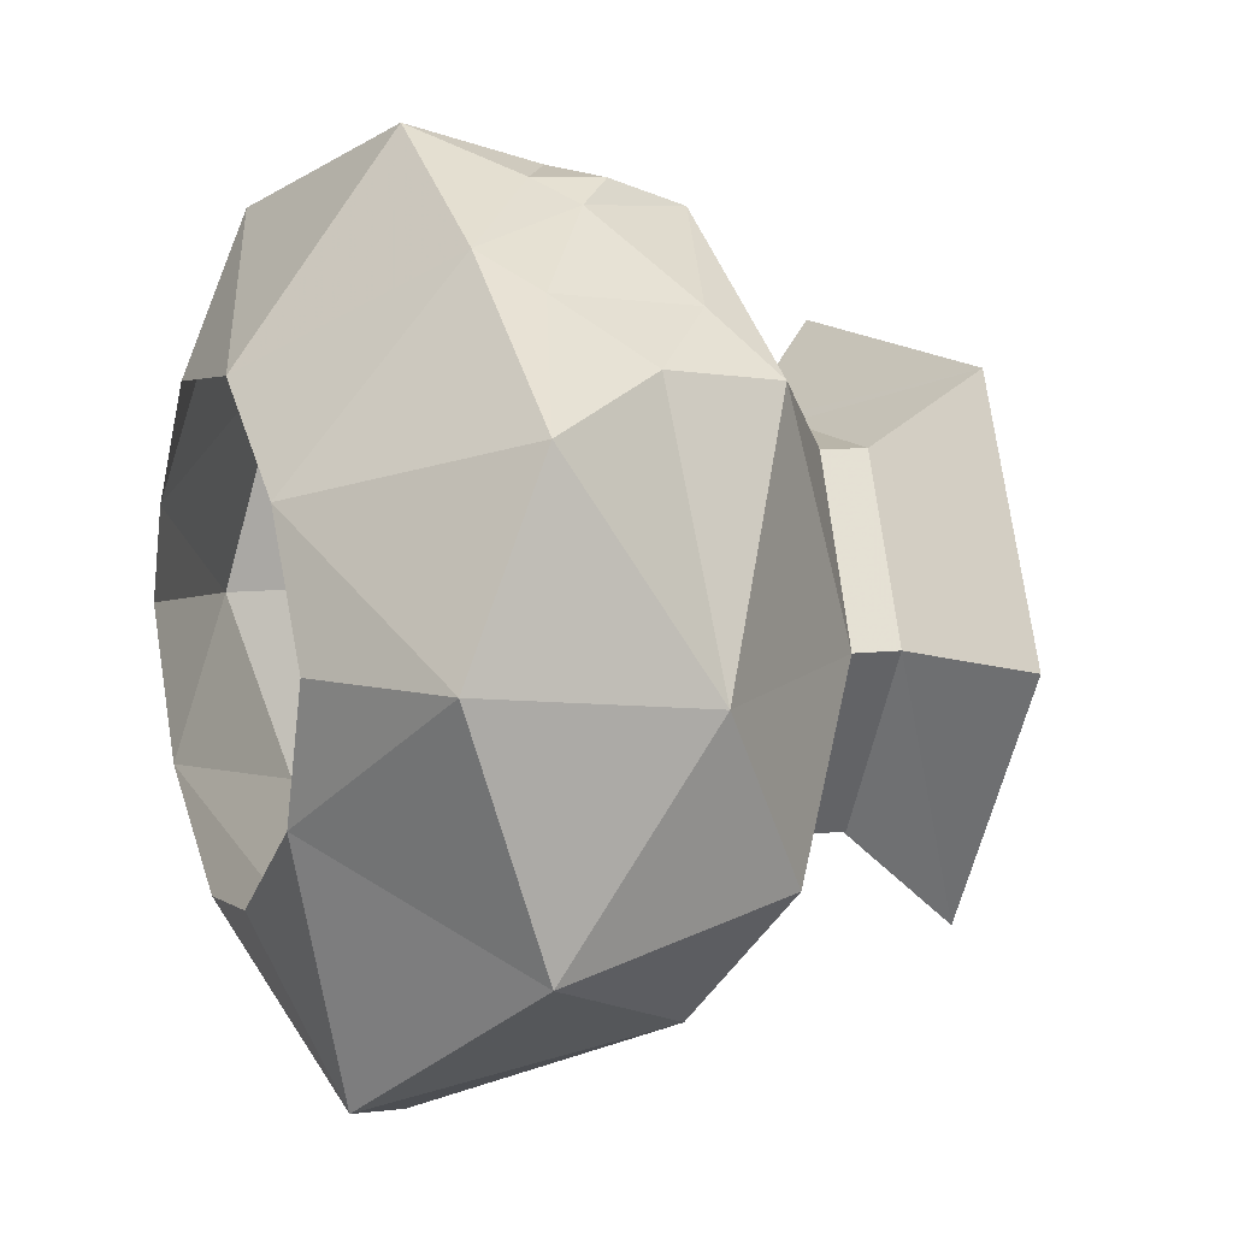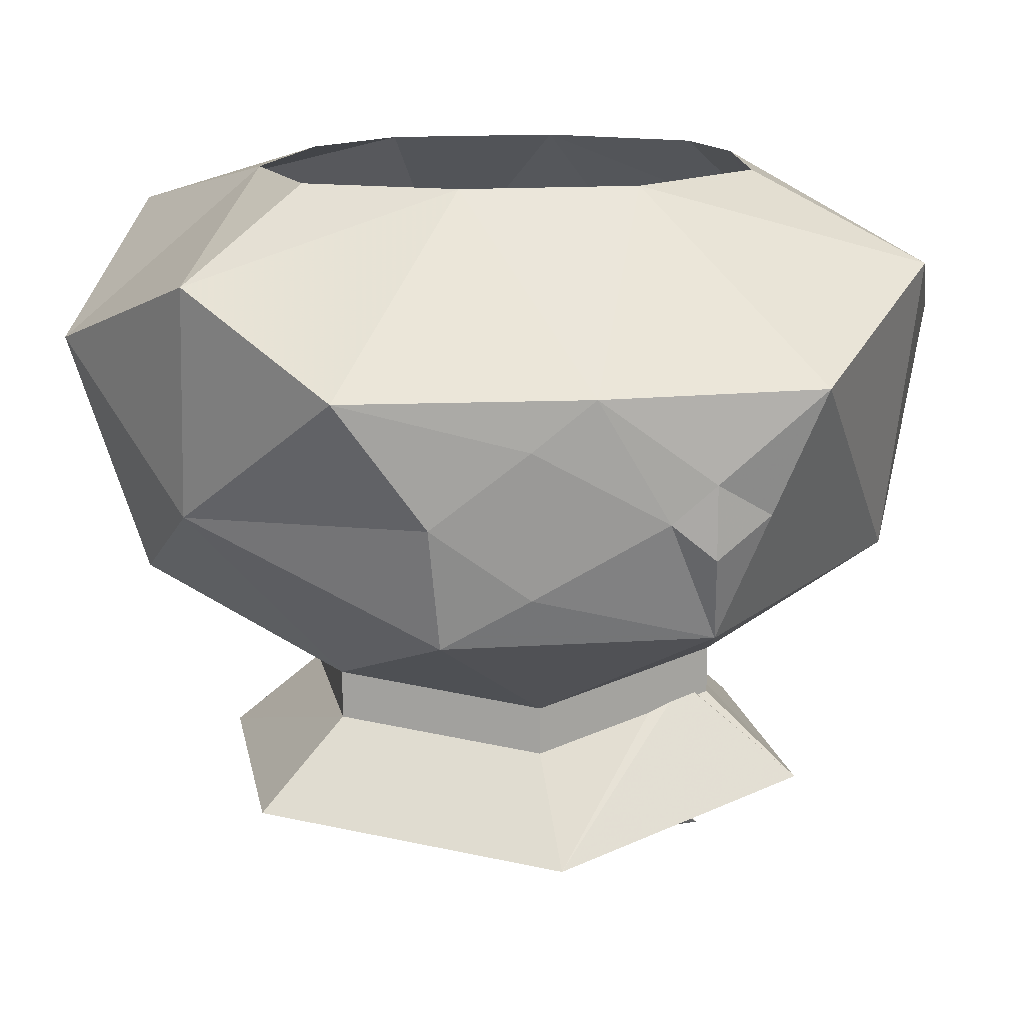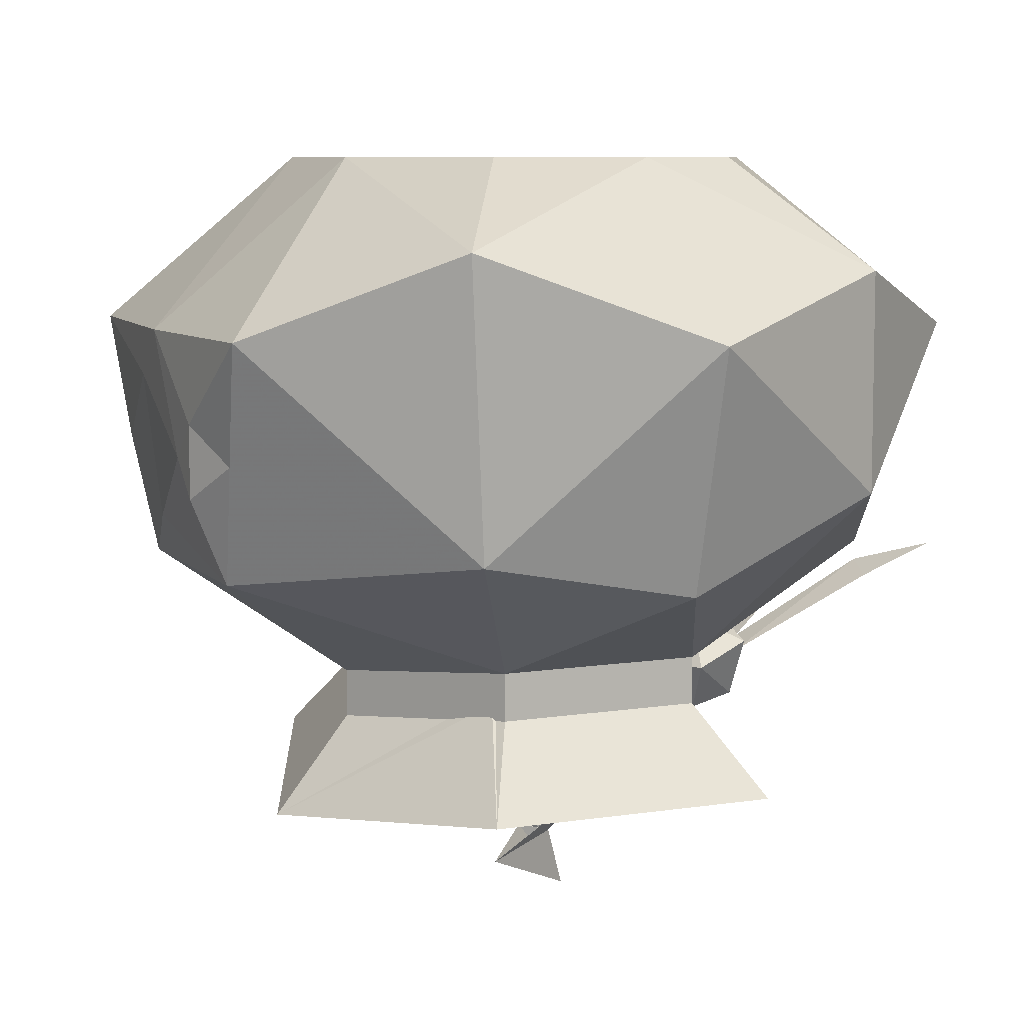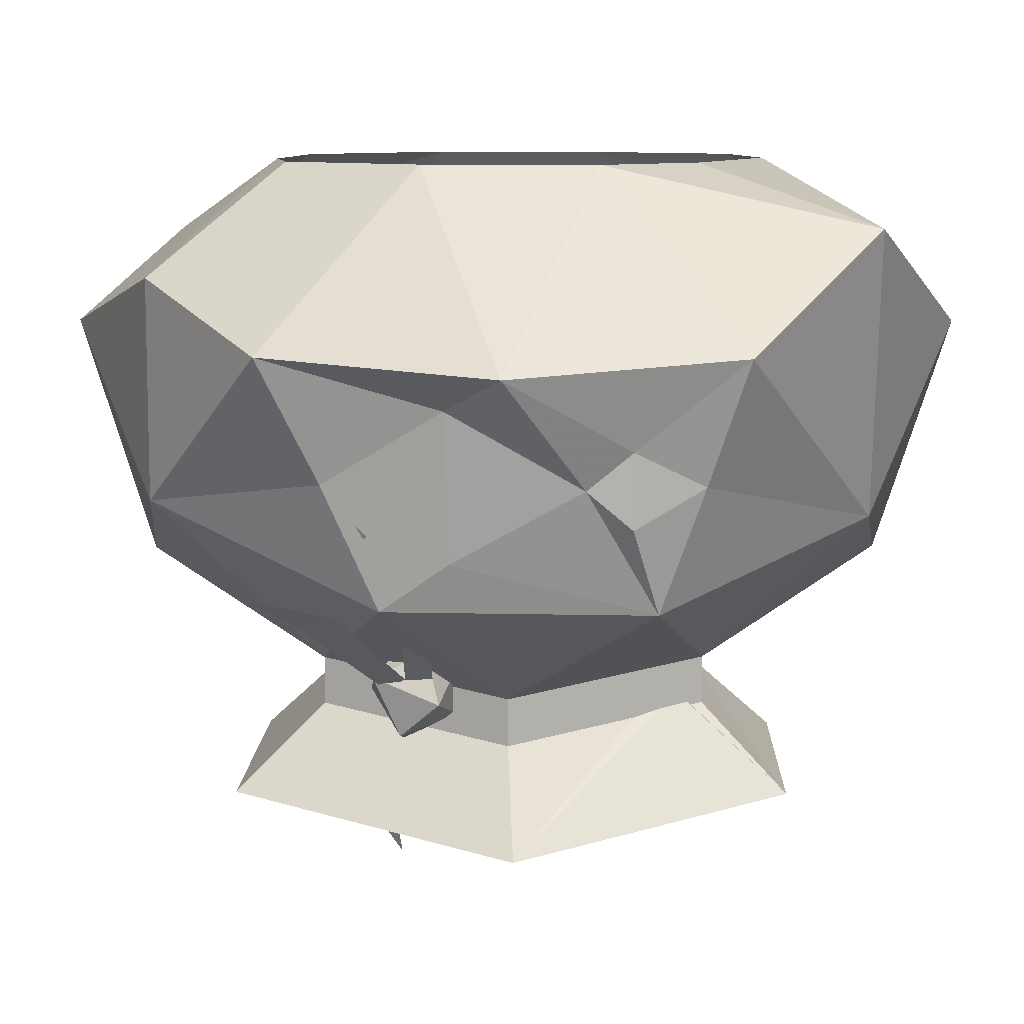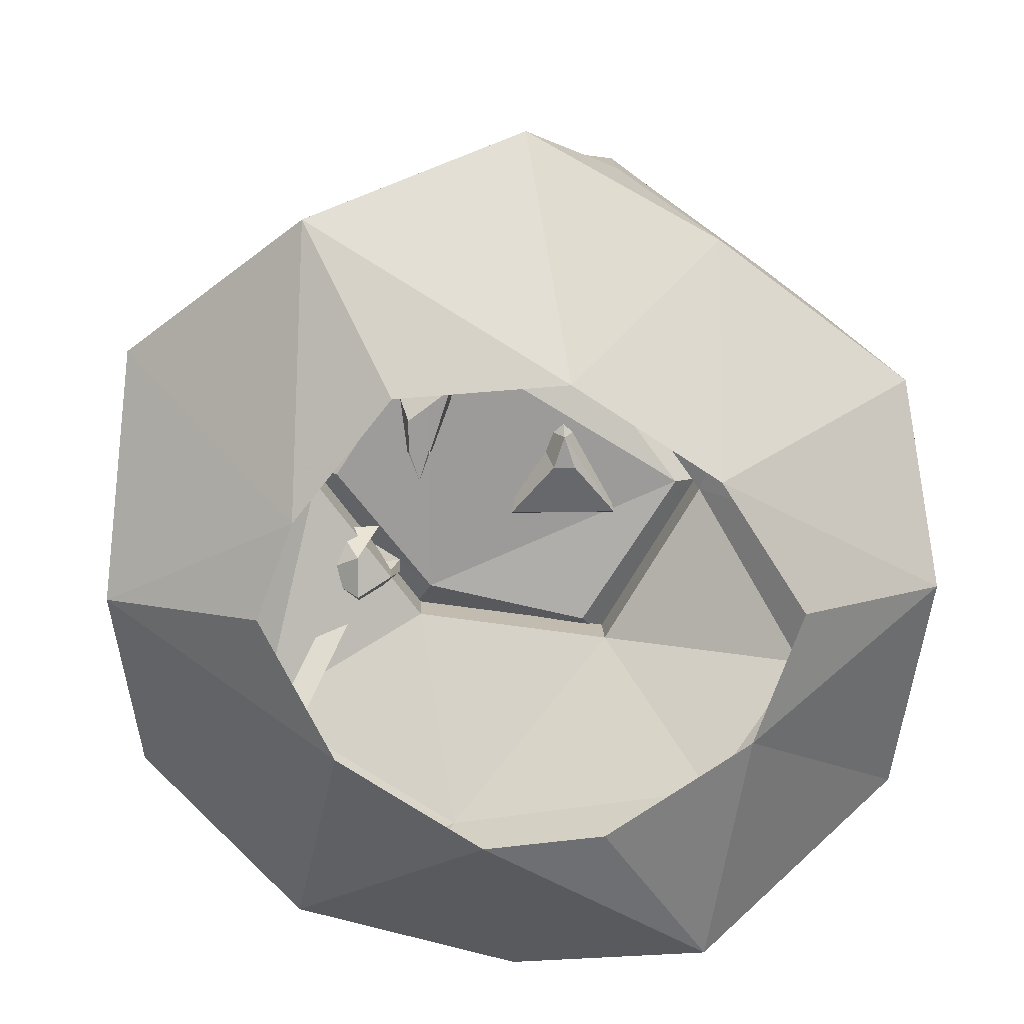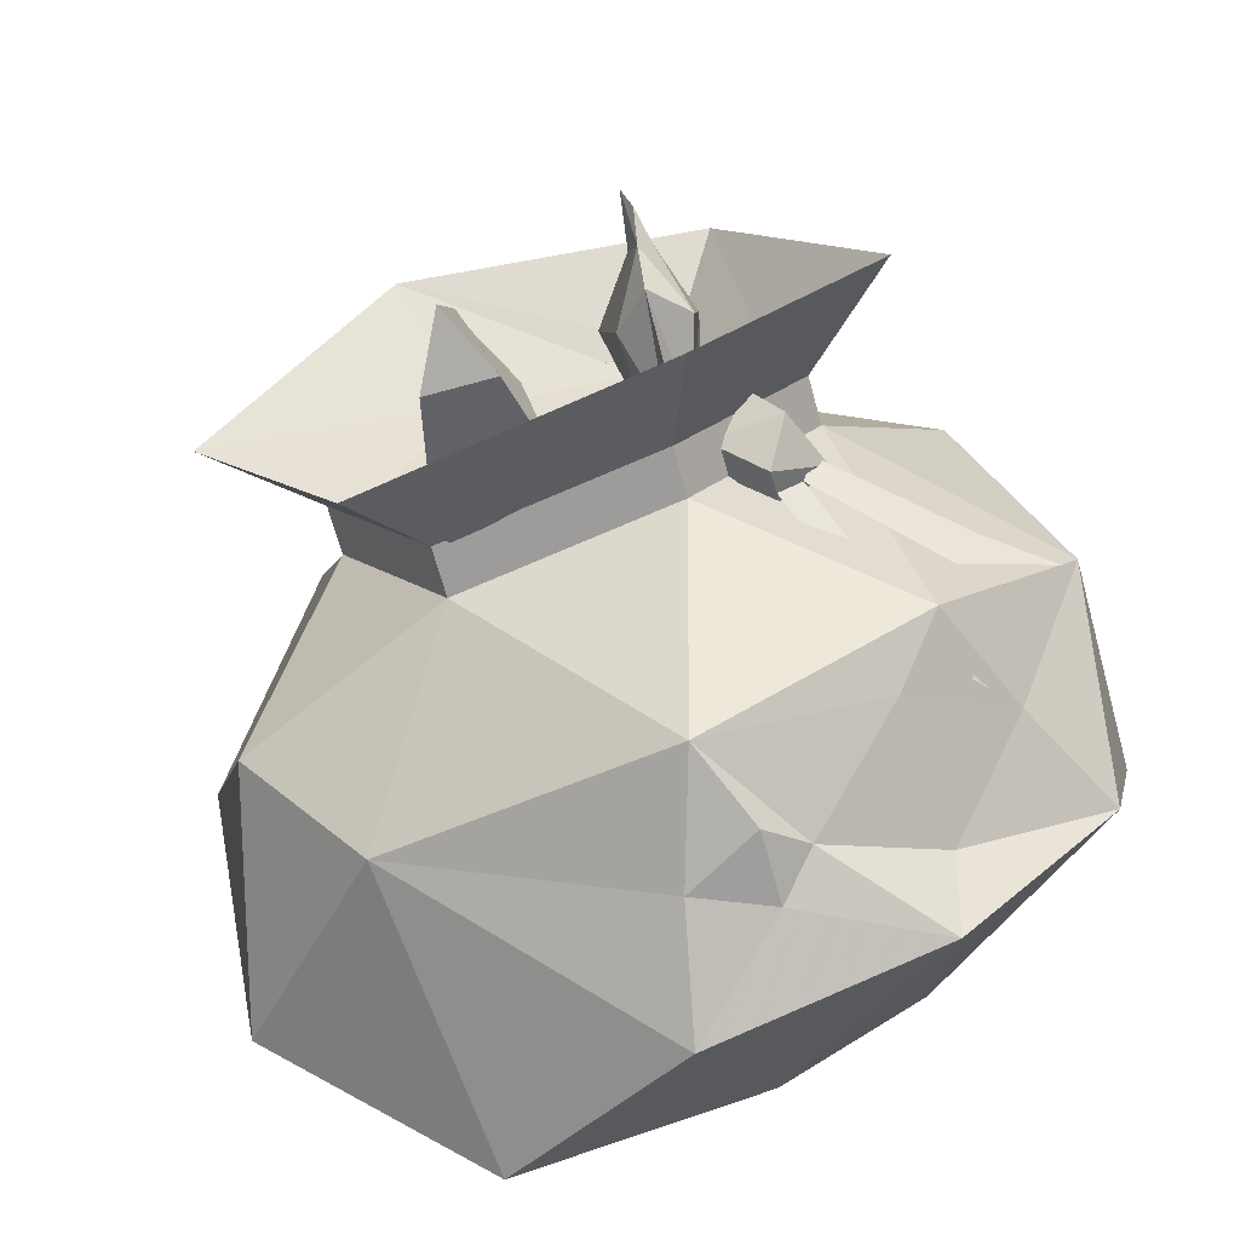
<metadata>
{"format":"obj","ext":"obj","renderer":"f3d","projection":"perspective","resolution":1024,"background":"white","views":[{"elev":7.2,"azim":-111.2,"up":"+Z"},{"elev":14.7,"azim":-41.9,"up":"+Y"},{"elev":7.7,"azim":34.2,"up":"+Y"},{"elev":9.5,"azim":149.9,"up":"+Y"},{"elev":15.8,"azim":177.9,"up":"+Z"},{"elev":-68.1,"azim":15.4,"up":"+Z"}]}
</metadata>
<code>
v -0.02344 -0.3906 0.03125
v -0.04688 -0.375 0.04688
v -0.03906 -0.4375 0
v -0.007812 -0.3516 -0.03125
v -0.03906 -0.3359 0.007812
v -0.04688 -0.3359 0.03125
v -0.07031 -0.3906 0.03125
v -0.05469 -0.4375 0
v -0.04688 -0.4453 0.02344
v -0.04688 -0.4688 -0.04688
v -0.02344 -0.4219 -0.05469
v -0.07031 -0.4219 -0.05469
v -0.08594 -0.3516 -0.03125
v -0.05469 -0.3359 0.007812
v -0.1562 -0.2344 0.1875
v -0.09375 -0.1875 0.2422
v -0.1641 -0.1406 0.1953
v -0.2109 -0.1875 0.1562
v -0.1953 -0.2656 0.1484
v -0.05469 -0.2656 0.2422
v -0.07031 -0.2109 0.2578
v -0.07031 -0.1641 0.2578
v -0.1328 -0.1094 0.2188
v -0.2578 -0.1094 0.125
v -0.2656 -0.2031 -0.01562
v -0.1484 -0.3281 -0.007812
v -0.07031 -0.3438 0.1016
v 0.07031 -0.3281 0.1172
v 0.125 -0.2422 0.2188
v -0.03125 -0.1875 0.2656
v -0.007812 -0.1094 0.2891
v -0.03125 0 0.1484
v -0.125 0 0.08594
v -0.2734 -0.05469 0
v -0.2578 -0.1094 -0.1562
v -0.2188 -0.2656 -0.125
v -0.07812 -0.3281 -0.125
v -0.07812 -0.3594 -0.125
v -0.1484 -0.3594 -0.007812
v -0.07031 -0.375 0.1016
v 0.07031 -0.3594 0.1172
v 0.1406 -0.3281 0
v 0.2109 -0.2656 0.1172
v 0.25 -0.1094 0.1484
v 0.1328 -0.05469 0.2422
v -0.1484 0 -0.08594
v -0.1797 0 0
v 0.1406 0 0.0625
v 0.07812 0 0.1406
v 0.2656 -0.07031 -0.007812
v 0.1641 0 0
v 0.1172 0 -0.09375
v 0.25 -0.1094 -0.1328
v 0.1484 -0.1172 -0.25
v 0.02344 0 -0.1562
v 0 -0.1094 -0.2891
v -0.125 -0.03906 -0.25
v -0.05469 0 -0.1484
v 0.2656 -0.2109 -0.007812
v 0.2109 -0.1875 -0.1406
v 0.1562 -0.1406 -0.1953
v 0.08594 -0.1875 -0.2422
v 0.0625 -0.1641 -0.2578
v 0.01562 -0.1875 -0.2656
v -0.1484 -0.2266 -0.2109
v 0.03906 -0.2656 -0.25
v 0.0625 -0.3438 -0.1094
v 0.0625 -0.375 -0.1094
v 0.08594 -0.4375 -0.1562
v -0.1094 -0.4141 -0.1797
v -0.2109 -0.4141 -0.01562
v -0.09375 -0.4375 0.1484
v 0.1016 -0.4141 0.1719
v 0.1406 -0.3594 0
v 0.1797 -0.2656 -0.1562
v 0.1484 -0.2344 -0.1875
v 0.2031 -0.4141 0.007812
v 0.05469 -0.3672 -0.09375
v -0.0625 -0.3516 -0.1172
v -0.1328 -0.3516 -0.007812
v -0.0625 -0.3672 0.08594
v 0.05469 -0.3516 0.1094
v 0.125 -0.3516 0
v 0.09375 -0.3438 -0.03906
v 0.125 -0.3438 -0.03906
v 0.1094 -0.3125 -0.05469
v 0.1406 -0.3281 -0.07031
v 0.1094 -0.3125 -0.08594
v 0.1094 -0.3438 -0.1016
v 0.07812 -0.3281 -0.07031
v 0.07812 -0.3594 -0.07031
v 0.125 -0.3672 -0.07812
v 0.1094 -0.375 -0.05469
v 0.125 -0.3281 -0.08594
v 0.1094 -0.3281 -0.09375
v 0.1484 -0.2578 -0.1562
v 0.1641 -0.2578 -0.1484
v 0.1953 -0.2109 -0.1562
v 0.1328 -0.3359 -0.07031
v 0.1953 -0.2734 -0.125
v 0.2109 -0.2812 -0.1094
v 0.25 -0.2578 -0.125
v 0.0625 -0.2109 -0.2578
v 0.08594 -0.4062 0.02344
v 0.0625 -0.4297 0.01562
v 0.07031 -0.3516 0.01562
v 0.08594 -0.3906 0.07812
v 0.07031 -0.4375 0.07812
v 0.0625 -0.4453 0.05469
v 0.03906 -0.4062 0.02344
v 0.05469 -0.3516 0.01562
v 0.0625 -0.3594 -0.007812
v 0.07031 -0.3281 0.04688
v 0.03906 -0.3281 0.07031
v 0.02344 -0.3906 0.09375
v 0.05469 -0.4375 0.07812
v 0.0625 -0.4844 0.03906
v 0.0625 -0.4531 0.1172
f 1 2 3
f 1 3 4
f 1 4 5
f 1 5 6
f 1 6 2
f 2 6 7
f 2 7 8
f 2 8 9
f 2 9 3
f 3 11 4
f 4 11 12
f 4 12 13
f 4 13 5
f 5 13 14
f 14 13 6
f 6 13 7
f 7 13 12
f 7 12 8
f 12 11 10
f 78 83 82
f 78 82 80
f 78 80 79
f 80 82 81
f 104 105 106
f 104 106 107
f 104 107 108
f 104 108 109
f 104 109 105
f 105 109 110
f 105 110 111
f 105 111 112
f 105 112 106
f 106 113 107
f 107 113 114
f 107 114 115
f 107 115 108
f 108 115 116
f 116 115 109
f 116 109 117
f 116 117 118
f 118 117 109
f 118 109 108
f 114 111 110
f 114 110 115
f 115 110 109
f 3 9 10
f 3 10 11
f 8 12 10
f 8 10 9
f 15 16 17
f 15 17 18
f 16 21 22
f 21 30 22
f 76 62 61
f 76 61 60
f 103 64 63
f 103 63 62
f 15 18 19
f 15 19 20
f 15 20 16
f 16 20 21
f 16 22 23
f 16 23 17
f 17 23 24
f 17 24 18
f 18 24 25
f 18 25 19
f 19 25 26
f 19 26 27
f 19 27 20
f 20 27 28
f 20 28 29
f 20 29 30
f 20 30 21
f 22 30 31
f 22 31 23
f 23 31 32
f 23 32 33
f 23 33 24
f 24 33 34
f 24 34 25
f 25 34 35
f 25 35 36
f 25 36 26
f 26 36 37
f 28 42 43
f 28 43 29
f 29 43 44
f 29 44 45
f 29 45 31
f 29 31 30
f 46 34 47
f 47 34 33
f 48 49 45
f 48 45 44
f 48 44 50
f 48 50 51
f 51 50 52
f 52 50 53
f 52 53 54
f 52 54 55
f 55 54 56
f 55 56 57
f 55 57 58
f 58 57 46
f 46 57 35
f 46 35 34
f 31 45 32
f 32 45 49
f 53 50 59
f 53 59 60
f 53 60 61
f 53 61 54
f 54 61 62
f 54 62 63
f 54 63 56
f 56 63 64
f 56 64 65
f 56 65 57
f 57 65 35
f 35 65 36
f 36 65 37
f 37 65 66
f 37 66 67
f 38 68 69
f 38 69 70
f 38 70 39
f 39 70 71
f 39 71 40
f 40 71 72
f 40 72 41
f 41 72 73
f 41 73 74
f 42 67 75
f 42 75 59
f 42 59 43
f 43 59 44
f 44 59 50
f 67 66 75
f 75 66 76
f 75 76 60
f 75 60 59
f 68 74 77
f 68 77 69
f 69 77 78
f 69 78 79
f 69 79 70
f 70 79 80
f 70 80 71
f 71 80 81
f 71 81 72
f 72 81 82
f 72 82 73
f 73 82 83
f 73 83 77
f 73 77 74
f 77 83 78
f 64 66 65
f 66 64 103
f 66 103 62
f 66 62 76
f 26 37 38
f 26 38 39
f 26 39 27
f 27 39 40
f 27 40 28
f 28 40 41
f 28 41 42
f 37 67 68
f 37 68 38
f 41 74 42
f 42 74 67
f 67 74 68
f 84 85 86
f 86 85 87
f 86 87 88
f 88 87 89
f 88 89 90
f 90 89 91
f 91 89 92
f 91 92 93
f 93 92 85
f 93 85 84
f 87 85 92
f 87 92 89
f 94 95 96
f 94 96 97
f 97 96 98
f 99 94 100
f 99 100 101
f 101 100 102

</code>
